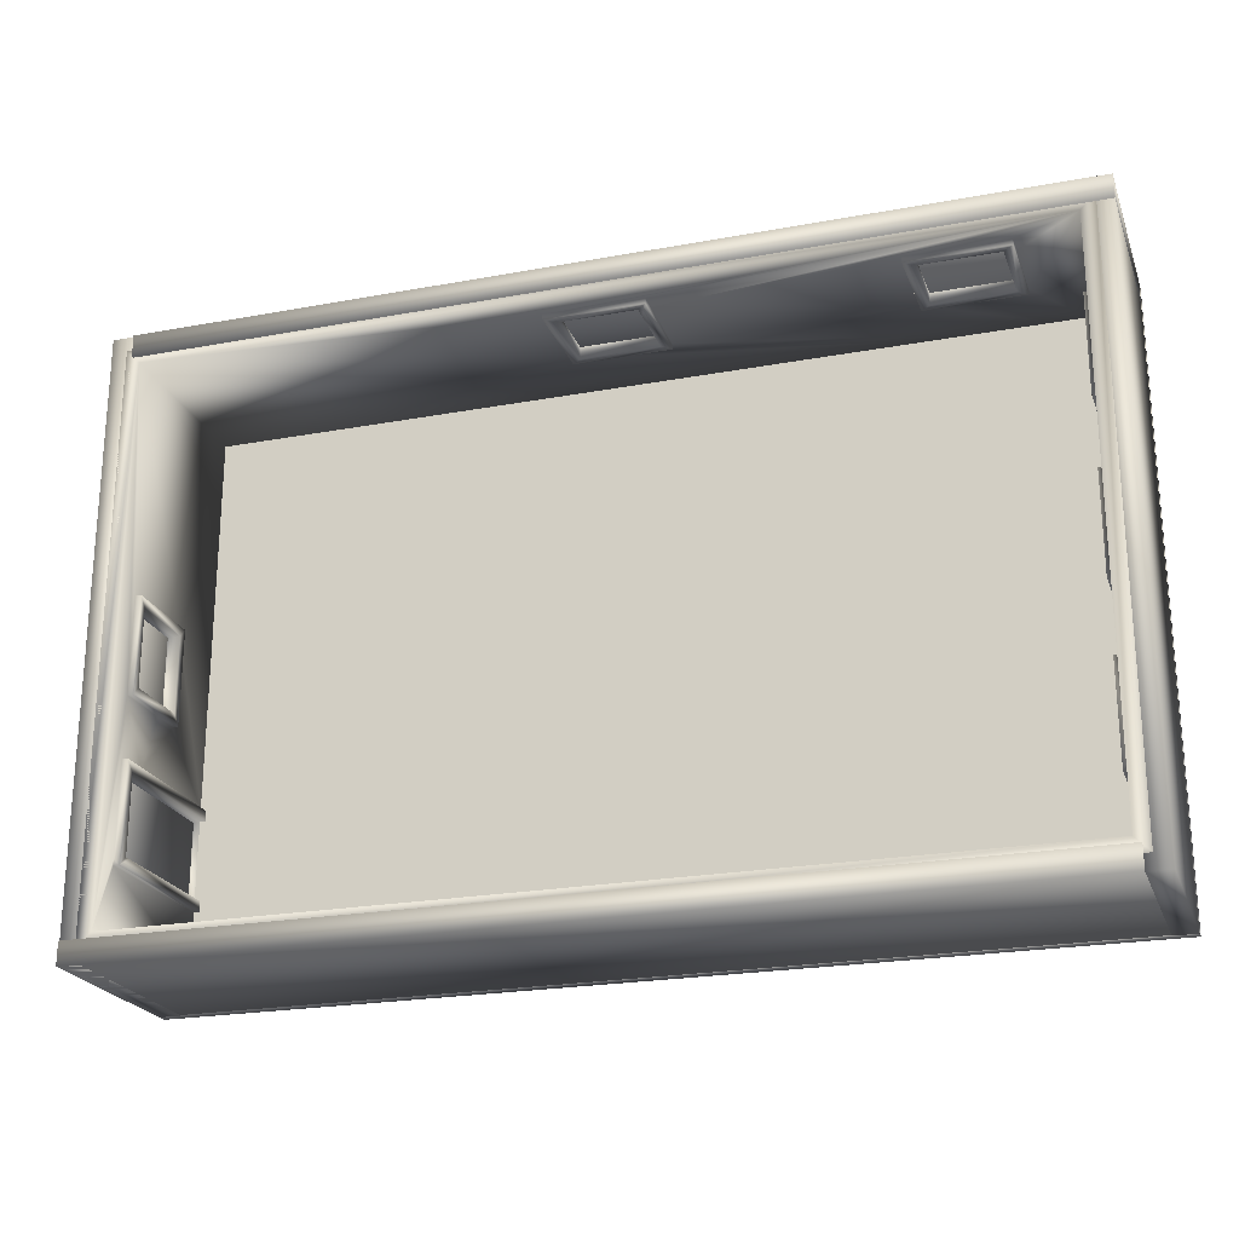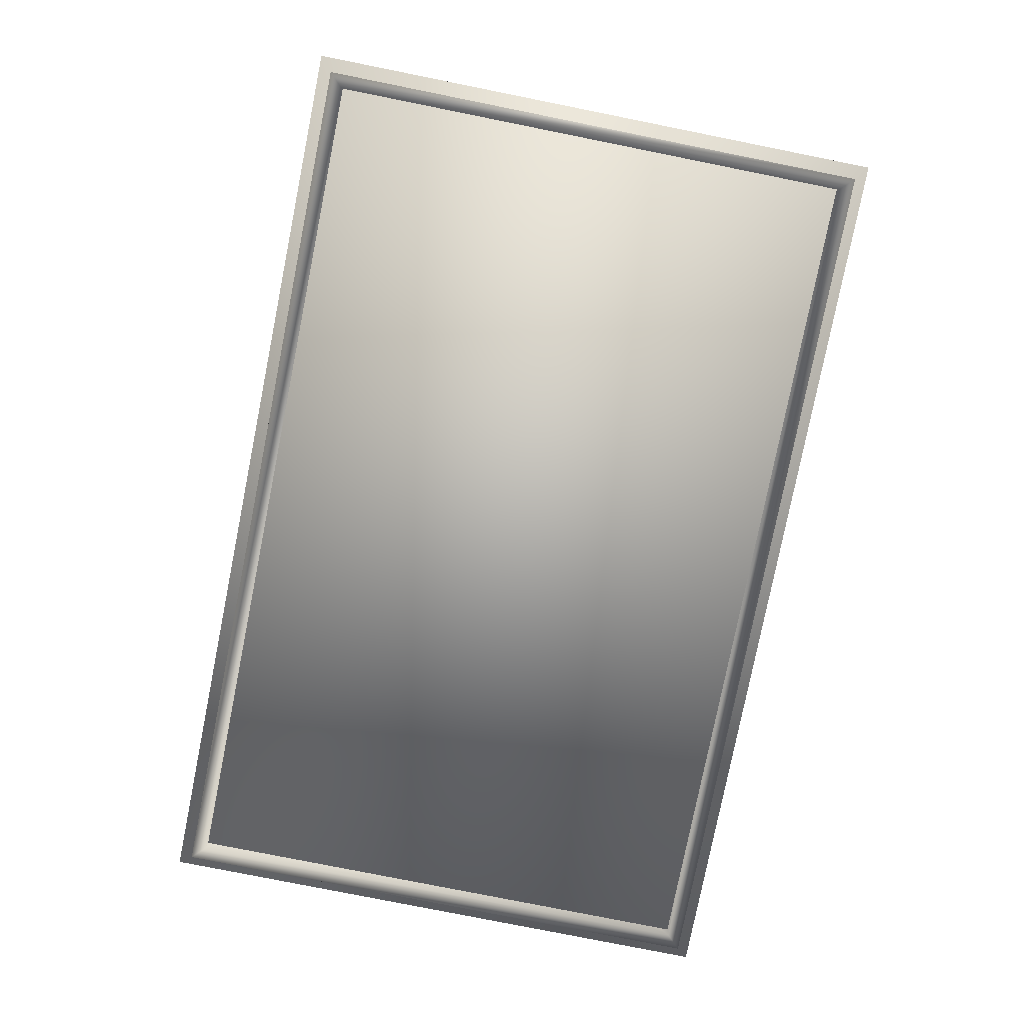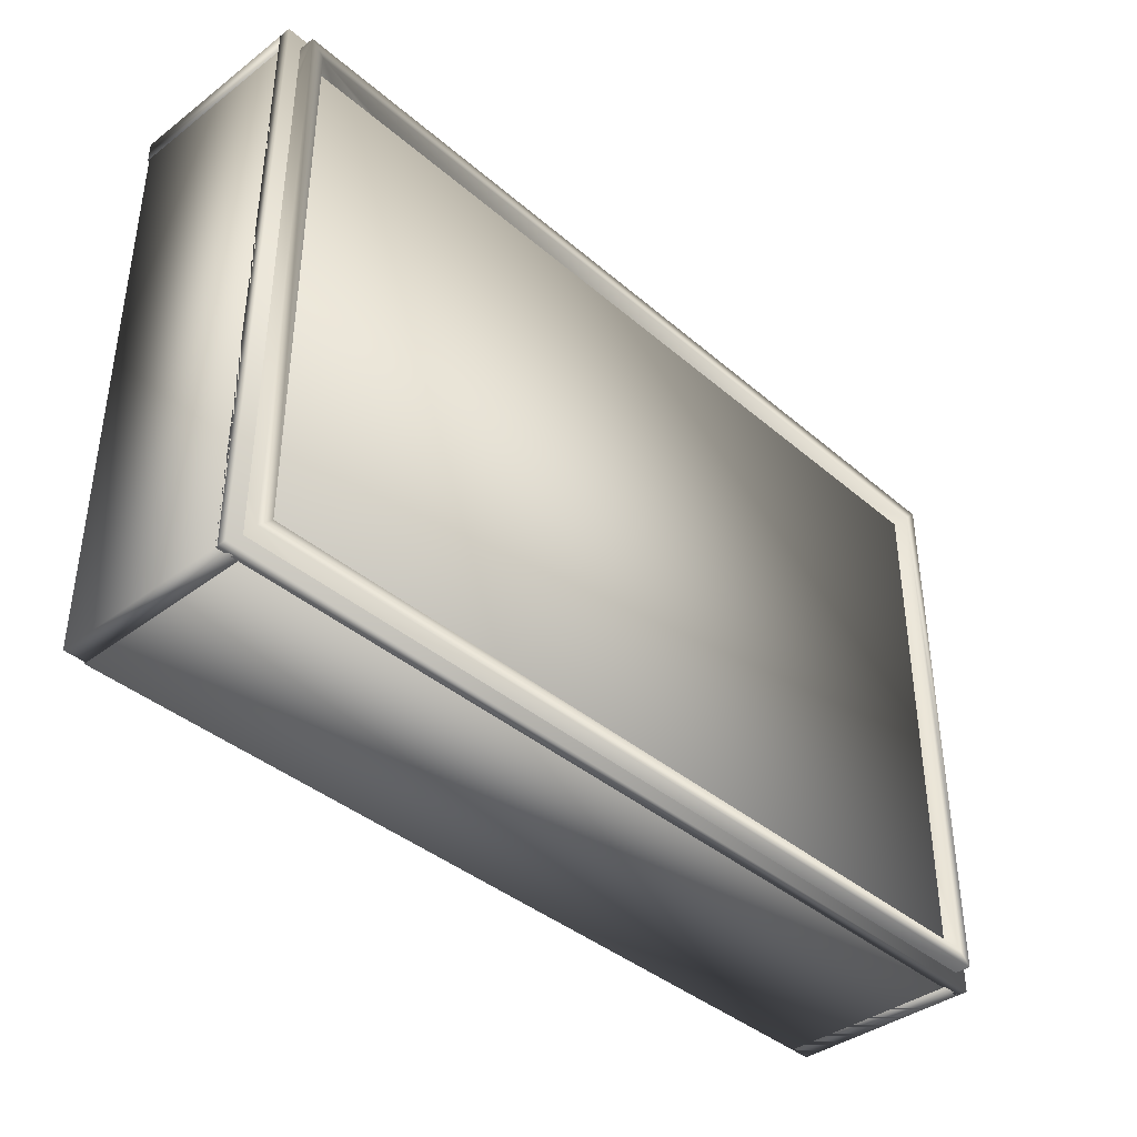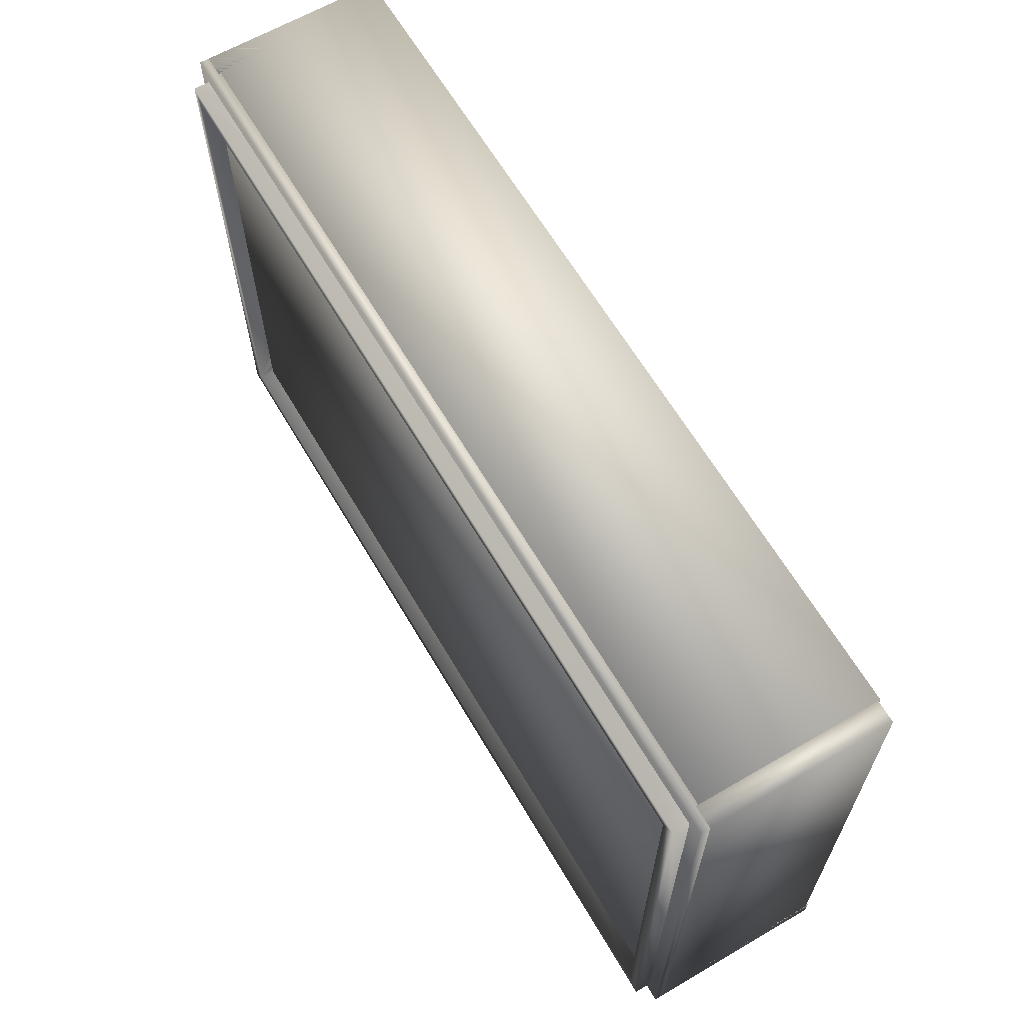
<metadata>
{"format":"obj","ext":"obj","renderer":"f3d","projection":"perspective","resolution":1024,"background":"white","views":[{"elev":-22.8,"azim":-162.4,"up":"+Z"},{"elev":-79.3,"azim":78.7,"up":"+Y"},{"elev":-39.3,"azim":-46.8,"up":"+Z"},{"elev":63.8,"azim":59.6,"up":"+Z"}]}
</metadata>
<code>
o 0base_Cube.006
v -5.693 0.2 3.689
v -5.693 0.3452 3.689
v -5.693 0.2 -3.689
v -5.693 0.3452 -3.689
v 5.693 0.2 3.689
v 5.693 0.3452 3.689
v 5.693 0.2 -3.689
v 5.693 0.3452 -3.689
f 1 2 4 3
f 3 4 8 7
f 7 8 6 5
f 5 6 2 1
f 3 7 5 1
f 8 4 2 6
o 0base.004_Cube.036
v -5.42 0.3164 -3.689
v -5.42 2.589 -3.689
v -5.42 0.3164 3.689
v -5.42 2.589 3.689
v -5.693 0.3164 -3.689
v -5.693 2.589 -3.689
v -5.693 0.3164 3.689
v -5.693 2.589 3.689
f 9 10 12 11
f 11 12 16 15
f 15 16 14 13
f 13 14 10 9
f 11 15 13 9
f 16 12 10 14
o 0base.003_Cube.035
v -5.42 0.3452 -3.689
v -5.42 2.618 -3.689
v 5.693 0.3452 -3.689
v 5.693 2.618 -3.689
v -5.42 0.3452 -3.416
v -5.42 2.618 -3.416
v 5.693 0.3452 -3.416
v 5.693 2.618 -3.416
f 17 18 20 19
f 19 20 24 23
f 23 24 22 21
f 21 22 18 17
f 19 23 21 17
f 24 20 18 22
o 0base.002_Cube.034
v 5.42 0.3452 3.689
v 5.42 2.618 3.689
v -5.693 0.3452 3.689
v -5.693 2.618 3.689
v 5.42 0.3452 3.416
v 5.42 2.618 3.416
v -5.693 0.3452 3.416
v -5.693 2.618 3.416
f 25 26 28 27
f 27 28 32 31
f 31 32 30 29
f 29 30 26 25
f 27 31 29 25
f 32 28 26 30
o 0base.001_Cube.033
v 5.42 0.3164 3.689
v 5.42 2.589 3.689
v 5.42 0.3164 -3.689
v 5.42 2.589 -3.689
v 5.693 0.3164 3.689
v 5.693 2.589 3.689
v 5.693 0.3164 -3.689
v 5.693 2.589 -3.689
f 33 34 36 35
f 35 36 40 39
f 39 40 38 37
f 37 38 34 33
f 35 39 37 33
f 40 36 34 38
o 0floor_Plane.006
v -5.334 0.362 3.339
v 5.334 0.362 3.339
v -5.334 0.362 -3.339
v 5.334 0.362 -3.339
f 41 42 44 43
o 0frontwall_Cube.009
v 5.573 0.3452 -1.326
v 5.573 2.243 -1.326
v 5.267 0.3452 -1.326
v 5.267 2.243 -1.326
v 5.573 0.3452 -2.526
v 5.573 2.243 -2.526
v 5.267 0.3452 -2.526
v 5.267 2.243 -2.526
v 5.576 1.172 0.5903
v 5.576 2.243 0.5903
v 5.264 1.172 0.5903
v 5.264 2.243 0.5903
v 5.576 1.172 -0.5903
v 5.576 2.243 -0.5903
v 5.264 1.172 -0.5903
v 5.264 2.243 -0.5903
v 5.334 0 3.339
v 5.334 2.589 3.339
v 5.506 0 -3.511
v 5.506 2.589 -3.511
v 5.506 2.243 -0.5903
v 5.506 2.004 -0.5903
v 5.334 1.523 -0.5903
v 5.334 2.243 -0.5903
v 5.506 1.172 -0.5903
v 5.334 1.172 -0.5903
v 5.506 2.243 0.5903
v 5.506 1.523 0.5903
v 5.334 2.243 0.5903
v 5.506 1.172 0.5903
v 5.334 1.172 0.5903
v 5.576 2.136 -0.4723
v 5.576 1.976 -0.4723
v 5.264 2.136 -0.4723
v 5.264 1.44 -0.4723
v 5.576 1.279 -0.4723
v 5.264 1.279 -0.4723
v 5.576 2.136 0.4723
v 5.264 2.136 0.4723
v 5.576 1.279 0.4723
v 5.264 1.279 0.4723
v 5.506 2.243 -2.526
v 5.334 2.243 -2.526
v 5.506 0.3452 -2.526
v 5.334 0.3452 -2.526
v 5.506 2.16 -1.326
v 5.506 2.243 -1.326
v 5.334 2.243 -1.326
v 5.506 2.243 -1.716
v 5.334 2.243 -2.448
v 5.506 0.3452 -1.326
v 5.334 1.808 -1.326
v 5.334 0.3452 -1.326
v 5.573 2.108 -2.398
v 5.267 2.041 -2.398
v 5.267 2.108 -2.398
v 5.573 0.3481 -2.398
v 5.573 0.5473 -2.398
v 5.267 0.3481 -2.398
v 5.573 2.041 -1.453
v 5.573 2.108 -1.453
v 5.267 2.108 -1.453
v 5.573 0.3481 -1.453
v 5.267 0.3481 -1.453
v -3.41 1.172 3.269
v -3.41 2.243 3.269
v -3.41 1.172 3.581
v -3.41 2.243 3.581
v -4.59 1.172 3.269
v -4.59 2.243 3.269
v -4.59 1.172 3.581
v -4.59 2.243 3.581
v 0.5903 1.172 3.269
v 0.5903 2.243 3.269
v 0.5903 1.172 3.581
v 0.5903 2.243 3.581
v -0.5903 1.172 3.269
v -0.5903 2.243 3.269
v -0.5903 1.172 3.581
v -0.5903 2.243 3.581
v 5.506 0 3.511
v 5.506 2.589 3.511
v -0.5903 2.243 3.339
v -0.5903 2.004 3.339
v -0.5903 1.433 3.511
v -0.5903 2.243 3.511
v -0.5903 1.172 3.339
v -0.5903 1.172 3.511
v 0.5903 2.243 3.339
v 0.5903 2.243 3.511
v 0.5903 1.172 3.339
v 0.5903 1.172 3.511
v -0.4723 2.136 3.269
v -0.4723 1.976 3.269
v -0.4723 2.136 3.581
v -0.4723 1.44 3.581
v -0.4723 1.279 3.269
v -0.4723 1.279 3.581
v 0.4723 2.136 3.269
v 0.4723 2.136 3.581
v 0.4723 1.279 3.269
v 0.4723 1.279 3.581
v -4.59 2.243 3.339
v -4.59 2.004 3.339
v -4.59 2.243 3.511
v -4.59 1.172 3.339
v -4.59 1.172 3.511
v -3.41 2.243 3.339
v -3.41 2.243 3.511
v -3.41 2.096 3.511
v -3.41 1.172 3.339
v -3.41 1.172 3.511
v -4.036 2.243 3.511
v -4.472 2.136 3.269
v -4.472 2.136 3.581
v -4.472 1.44 3.581
v -4.472 1.279 3.269
v -4.472 1.279 3.581
v -3.528 2.136 3.269
v -3.528 2.136 3.581
v -3.528 1.279 3.269
v -3.528 1.279 3.581
v -1.41 1.172 -3.581
v -1.41 2.243 -3.581
v -1.41 1.172 -3.269
v -1.41 2.243 -3.269
v -2.59 1.172 -3.581
v -2.59 2.243 -3.581
v -2.59 1.172 -3.269
v -2.59 2.243 -3.269
v -5.506 2.589 -3.511
v -5.334 1e-06 -3.339
v -5.334 2.589 -3.339
v 5.334 1e-06 -3.339
v 5.334 2.589 -3.339
v -2.59 2.243 -3.511
v -2.59 2.243 -3.339
v -2.59 1.412 -3.339
v -2.59 1.172 -3.511
v -2.59 1.904 -3.511
v -2.59 1.172 -3.339
v -1.41 1.626 -3.511
v -1.41 2.243 -3.511
v -1.41 2.243 -3.339
v -1.41 1.172 -3.511
v -1.41 1.172 -3.339
v -2.472 2.136 -3.581
v -2.472 1.976 -3.581
v -2.472 2.136 -3.269
v -2.472 1.44 -3.269
v -2.472 1.279 -3.581
v -2.472 1.279 -3.269
v -1.528 2.136 -3.581
v -1.528 2.136 -3.269
v -1.528 1.279 -3.581
v -1.528 1.279 -3.269
v -5.264 1.172 -1.41
v -5.264 2.243 -1.41
v -5.576 1.172 -1.41
v -5.576 2.243 -1.41
v -5.264 1.172 -2.59
v -5.264 2.243 -2.59
v -5.576 1.172 -2.59
v -5.576 2.243 -2.59
v -5.264 1.172 2.59
v -5.264 2.243 2.59
v -5.576 1.172 2.59
v -5.576 2.243 2.59
v -5.264 1.172 1.41
v -5.264 2.243 1.41
v -5.576 1.172 1.41
v -5.576 2.243 1.41
v -5.576 1.172 0.5903
v -5.576 2.243 0.5903
v -5.264 1.172 0.5903
v -5.264 2.243 0.5903
v -5.576 1.172 -0.5903
v -5.576 2.243 -0.5903
v -5.264 1.172 -0.5903
v -5.264 2.243 -0.5903
v -5.334 0 3.339
v -5.334 2.589 3.339
v -5.506 0 3.511
v -5.506 2.589 3.511
v -5.506 0 -3.511
v -5.506 2.243 -0.5903
v -5.506 2.004 -0.5903
v -5.334 1.523 -0.5903
v -5.334 2.243 -0.5903
v -5.506 1.172 -0.5903
v -5.334 1.172 -0.5903
v -5.506 2.243 0.5903
v -5.506 1.523 0.5903
v -5.334 2.243 0.5903
v -5.506 1.172 0.5903
v -5.334 1.172 0.5903
v -5.576 2.136 -0.4723
v -5.576 1.976 -0.4723
v -5.264 2.136 -0.4723
v -5.264 1.44 -0.4723
v -5.576 1.279 -0.4723
v -5.264 1.279 -0.4723
v -5.576 2.136 0.4723
v -5.264 2.136 0.4723
v -5.576 1.279 0.4723
v -5.264 1.279 0.4723
v -5.334 2.243 1.41
v -5.334 2.004 1.41
v -5.506 2.243 1.41
v -5.506 1.841 1.41
v -5.334 1.172 1.41
v -5.506 1.172 1.41
v -5.334 2.243 2.59
v -5.506 2.243 2.59
v -5.334 1.172 2.59
v -5.506 1.172 2.59
v -5.506 2.243 2.448
v -5.264 1.279 2.472
v -5.576 1.279 2.472
v -5.264 1.279 1.528
v -5.576 1.279 1.528
v -5.264 2.136 2.472
v -5.264 1.44 2.472
v -5.576 2.136 2.472
v -5.576 1.976 2.472
v -5.264 2.136 1.528
v -5.576 2.136 1.528
v -5.334 2.243 -2.59
v -5.506 2.243 -2.59
v -5.334 1.172 -2.59
v -5.506 1.172 -2.59
v -5.334 2.243 -1.41
v -5.334 1.841 -1.41
v -5.506 2.178 -1.41
v -5.506 2.243 -1.41
v -5.334 2.243 -2.448
v -5.334 1.172 -1.41
v -5.506 1.172 -1.41
v -5.506 2.243 -1.716
v -5.264 1.279 -1.528
v -5.576 1.279 -1.528
v -5.264 1.279 -2.472
v -5.576 1.279 -2.472
v -5.264 2.136 -1.528
v -5.264 1.44 -1.528
v -5.576 2.136 -1.528
v -5.576 1.976 -1.528
v -5.264 2.136 -2.472
v -5.576 2.136 -2.472
f 46 90 45
f 52 89 51
f 48 94 52
f 85 81 59
f 60 67 59
f 55 70 75
f 56 68 60
f 73 55 75
f 83 56 60
f 86 49 88
f 96 48 47
f 93 46 50
f 98 100 99
f 106 105 104
f 52 106 48
f 105 98 50
f 107 103 108
f 98 106 100
f 110 155 109
f 161 109 113
f 118 135 117
f 121 141 117
f 128 122 121
f 135 121 117
f 133 122 127
f 137 122 143
f 148 114 113
f 155 113 109
f 152 114 147
f 158 114 163
f 200 196 173
f 174 182 173
f 169 185 190
f 170 181 174
f 188 169 190
f 198 170 174
f 202 277 201
f 205 284 201
f 264 262 209
f 223 246 219
f 235 232 223
f 240 223 219
f 233 220 224
f 219 238 240
f 224 248 243
f 252 214 213
f 255 209 259
f 257 214 251
f 270 214 210
f 272 205 274
f 274 201 281
f 280 202 206
f 288 206 202
f 95 45 90
f 46 91 90
f 47 48 106
f 47 106 108
f 99 52 51
f 103 99 51
f 52 87 89
f 49 102 101
f 107 104 45
f 104 46 45
f 87 52 94
f 48 92 94
f 59 55 85
f 81 79 59
f 70 59 67
f 60 68 67
f 55 59 70
f 56 73 68
f 73 56 55
f 60 59 79
f 60 79 78
f 85 55 56
f 60 78 83
f 83 85 56
f 86 50 49
f 96 92 48
f 50 86 93
f 93 91 46
f 99 103 102
f 102 98 99
f 103 101 102
f 104 107 108
f 108 106 104
f 52 99 100
f 100 106 52
f 46 104 105
f 98 102 50
f 46 105 50
f 102 49 50
f 107 101 103
f 98 105 106
f 110 152 155
f 161 165 109
f 118 133 135
f 121 122 138
f 141 145 117
f 121 138 141
f 121 131 128
f 128 127 122
f 135 131 121
f 133 118 122
f 118 117 145
f 118 145 143
f 137 138 122
f 118 143 122
f 113 150 148
f 148 147 114
f 155 150 113
f 152 110 114
f 110 109 165
f 110 165 163
f 161 113 114
f 110 163 114
f 158 161 114
f 173 169 200
f 196 194 173
f 185 173 182
f 174 181 182
f 169 173 185
f 170 188 181
f 188 170 169
f 174 173 194
f 174 194 193
f 200 169 170
f 174 193 198
f 198 200 170
f 281 201 277
f 202 276 277
f 205 206 286
f 206 292 286
f 284 289 201
f 205 286 284
f 209 213 264
f 262 267 209
f 250 219 246
f 223 244 246
f 224 223 232
f 232 233 224
f 240 235 223
f 233 238 220
f 219 220 238
f 244 223 224
f 220 219 250
f 220 250 248
f 243 244 224
f 220 248 224
f 213 255 252
f 252 251 214
f 255 213 209
f 257 210 214
f 210 209 267
f 210 267 266
f 264 213 214
f 210 266 270
f 270 264 214
f 272 206 205
f 274 205 201
f 206 272 280
f 280 276 202
f 202 201 289
f 288 292 206
f 202 289 288
f 108 103 51
f 49 107 45
f 51 97 47
f 178 64 63
f 126 61 125
f 63 61 178
f 88 45 95
f 61 227 225
f 176 175 229
f 229 178 176
f 210 259 209
f 225 228 227
f 176 227 229
f 47 108 51
f 49 101 107
f 51 89 97
f 178 179 64
f 126 62 61
f 63 125 61
f 47 97 96
f 88 49 45
f 61 125 227
f 176 177 175
f 229 63 178
f 210 257 259
f 225 226 228
f 176 225 227
f 95 74 125
f 64 62 126
f 126 65 64
f 132 156 227
f 226 126 62
f 153 130 228
f 229 189 63
f 64 177 179
f 187 180 175
f 227 239 234
f 228 177 175
f 175 236 228
f 64 93 86
f 64 86 63
f 72 126 74
f 74 126 125
f 63 86 88
f 95 90 69
f 63 88 95
f 69 74 95
f 90 66 69
f 125 63 95
f 64 179 62
f 126 72 71
f 65 66 90
f 126 71 65
f 93 64 91
f 65 90 91
f 91 64 65
f 125 126 136
f 126 134 136
f 149 157 228
f 151 149 228
f 227 125 136
f 132 129 156
f 227 136 132
f 151 228 227
f 129 154 156
f 156 151 227
f 226 228 126
f 126 228 130
f 153 154 130
f 228 157 153
f 130 134 126
f 154 129 130
f 64 63 189
f 229 175 183
f 175 184 183
f 189 186 64
f 229 183 189
f 64 175 177
f 64 186 187
f 180 184 175
f 64 187 175
f 228 261 258
f 228 258 260
f 273 283 175
f 275 273 175
f 227 228 260
f 256 254 237
f 227 260 256
f 275 175 229
f 231 278 282
f 282 275 229
f 229 227 234
f 256 237 239
f 234 231 282
f 256 239 227
f 234 282 229
f 228 226 177
f 261 228 253
f 175 283 279
f 279 278 230
f 278 231 230
f 253 228 236
f 237 254 236
f 279 230 175
f 236 254 253
f 175 230 236
f 61 97 178
f 92 68 179
f 225 131 135
f 127 226 133
f 152 147 226
f 176 182 177
f 177 188 179
f 251 238 226
f 226 233 177
f 176 281 235
f 61 62 75
f 62 73 75
f 87 94 179
f 89 87 178
f 61 75 97
f 70 67 96
f 70 96 97
f 87 179 178
f 75 70 97
f 97 89 178
f 62 179 68
f 92 96 68
f 179 94 92
f 68 73 62
f 96 67 68
f 225 226 150
f 150 155 225
f 226 148 150
f 135 61 225
f 225 155 131
f 62 61 135
f 62 135 133
f 127 128 226
f 62 133 226
f 128 131 155
f 128 155 152
f 147 148 226
f 226 128 152
f 176 178 190
f 185 182 176
f 176 190 185
f 177 182 181
f 188 190 179
f 177 181 188
f 190 178 179
f 226 225 259
f 226 259 257
f 251 252 238
f 226 257 251
f 280 177 276
f 226 238 233
f 233 232 277
f 276 177 233
f 233 277 276
f 240 238 252
f 255 259 225
f 240 252 255
f 277 232 281
f 240 255 225
f 281 232 235
f 235 240 225
f 177 280 272
f 274 281 176
f 177 272 274
f 235 225 176
f 176 177 274
f 54 72 53
f 57 80 53
f 66 58 57
f 69 53 74
f 71 58 65
f 76 58 54
f 166 162 115
f 116 151 115
f 111 151 156
f 112 157 116
f 146 142 123
f 124 129 123
f 119 132 136
f 120 130 124
f 134 119 136
f 144 120 124
f 154 112 111
f 164 112 159
f 168 186 167
f 171 195 167
f 184 172 171
f 189 171 167
f 187 172 180
f 191 172 168
f 285 287 207
f 208 275 207
f 207 282 203
f 204 283 208
f 211 265 215
f 216 254 215
f 215 260 211
f 212 261 216
f 239 237 217
f 221 242 222
f 222 230 231
f 217 234 239
f 222 236 230
f 218 222 247
f 258 211 260
f 271 268 212
f 278 204 203
f 293 290 204
f 74 53 72
f 54 71 72
f 57 58 77
f 80 84 53
f 57 77 80
f 57 69 66
f 66 65 58
f 69 57 53
f 71 54 58
f 54 53 82
f 53 84 82
f 76 77 58
f 54 82 76
f 115 111 166
f 162 160 115
f 116 149 151
f 111 115 151
f 149 116 157
f 112 153 157
f 123 119 146
f 142 140 123
f 132 123 129
f 124 130 129
f 119 123 132
f 120 134 130
f 134 120 119
f 124 123 140
f 124 140 139
f 146 119 120
f 124 139 144
f 144 146 120
f 111 156 154
f 154 153 112
f 116 115 160
f 116 160 159
f 166 111 112
f 116 159 112
f 164 166 112
f 189 167 186
f 168 187 186
f 171 172 192
f 195 199 167
f 171 192 195
f 171 183 184
f 184 180 172
f 189 183 171
f 187 168 172
f 168 167 199
f 168 199 197
f 191 192 172
f 168 197 191
f 203 204 291
f 203 291 285
f 293 208 207
f 203 285 207
f 287 293 207
f 208 273 275
f 207 275 282
f 273 208 283
f 204 279 283
f 211 212 269
f 211 269 263
f 271 216 215
f 211 263 265
f 265 271 215
f 256 215 254
f 216 253 254
f 215 256 260
f 253 216 261
f 212 258 261
f 218 217 237
f 237 236 218
f 221 217 249
f 245 242 221
f 221 249 245
f 231 234 221
f 221 222 231
f 217 221 234
f 222 218 236
f 249 217 218
f 222 242 241
f 247 249 218
f 222 241 247
f 258 212 211
f 212 216 271
f 268 269 212
f 203 282 278
f 278 279 204
f 204 208 293
f 290 291 204
f 77 78 79
f 85 82 84
f 84 81 85
f 76 83 78
f 138 139 140
f 145 144 143
f 146 141 142
f 137 144 139
f 158 159 160
f 165 164 163
f 166 161 162
f 158 164 159
f 192 193 194
f 200 197 199
f 200 195 196
f 191 198 193
f 243 241 242
f 247 250 249
f 246 249 250
f 248 241 243
f 264 271 265
f 269 266 267
f 262 265 263
f 270 268 271
f 286 293 287
f 291 288 289
f 284 287 285
f 292 290 293
f 79 81 80
f 80 77 79
f 76 78 77
f 85 83 82
f 84 80 81
f 76 82 83
f 140 142 141
f 138 137 139
f 140 141 138
f 145 146 144
f 146 145 141
f 137 143 144
f 160 162 161
f 161 158 160
f 165 166 164
f 166 165 161
f 158 163 164
f 194 196 195
f 195 192 194
f 191 193 192
f 200 198 197
f 200 199 195
f 191 197 198
f 245 246 244
f 244 243 242
f 242 245 244
f 247 248 250
f 246 245 249
f 248 247 241
f 264 270 271
f 267 262 263
f 263 269 267
f 268 266 269
f 262 264 265
f 270 266 268
f 286 292 293
f 289 284 285
f 285 291 289
f 290 288 291
f 284 286 287
f 292 288 290

</code>
